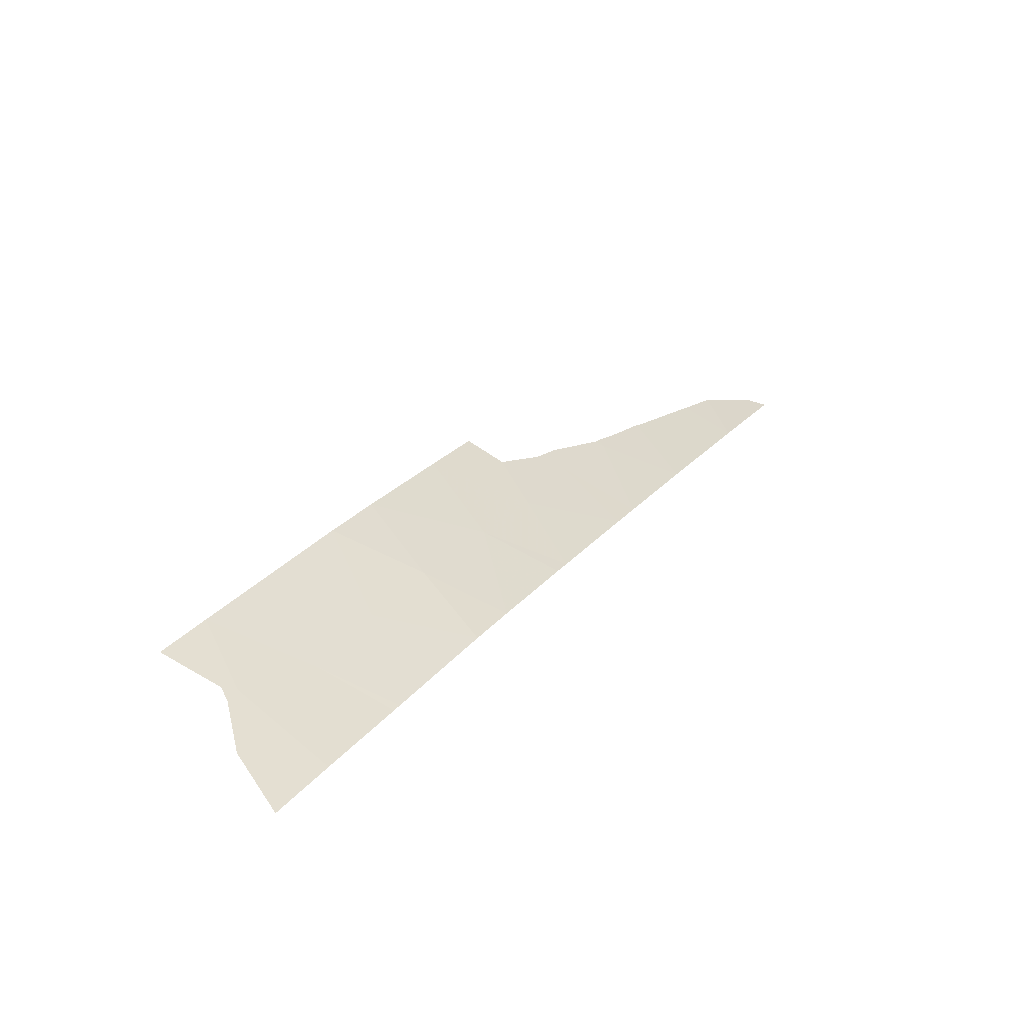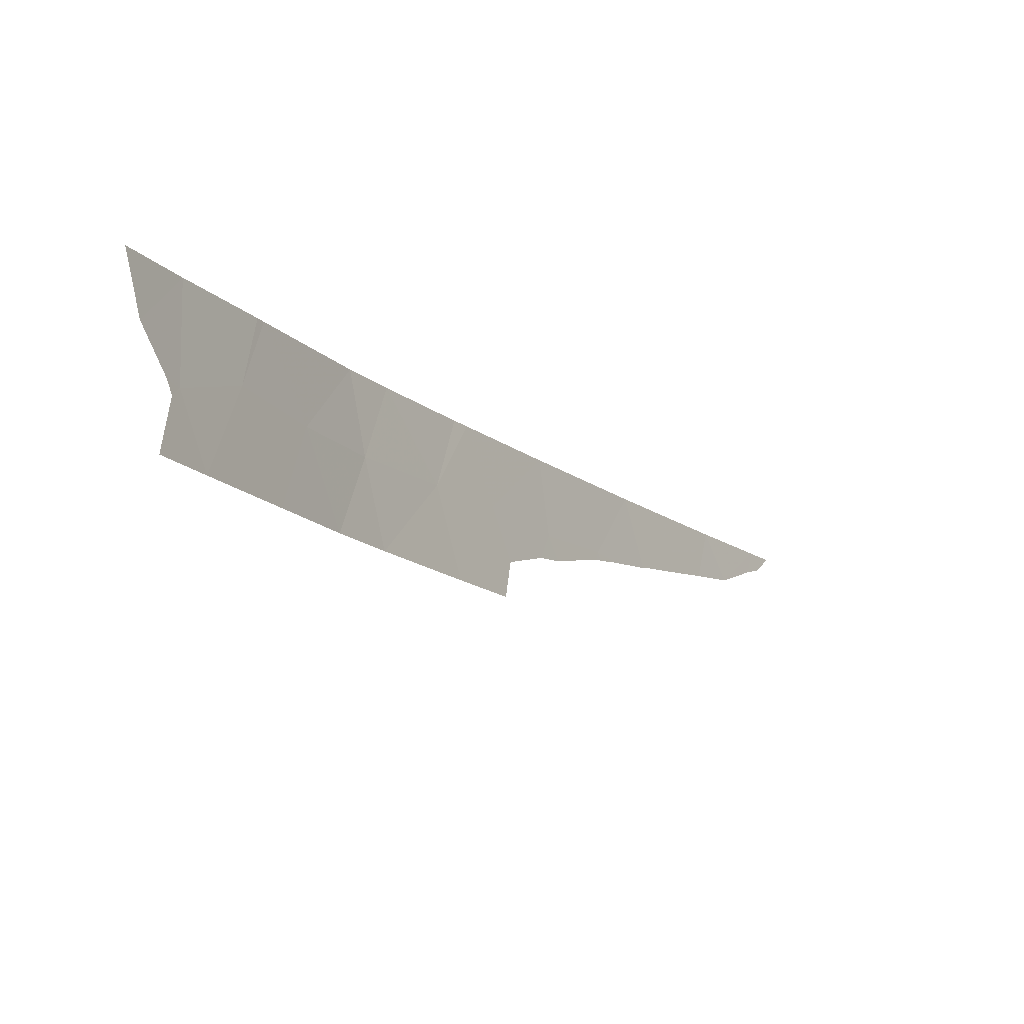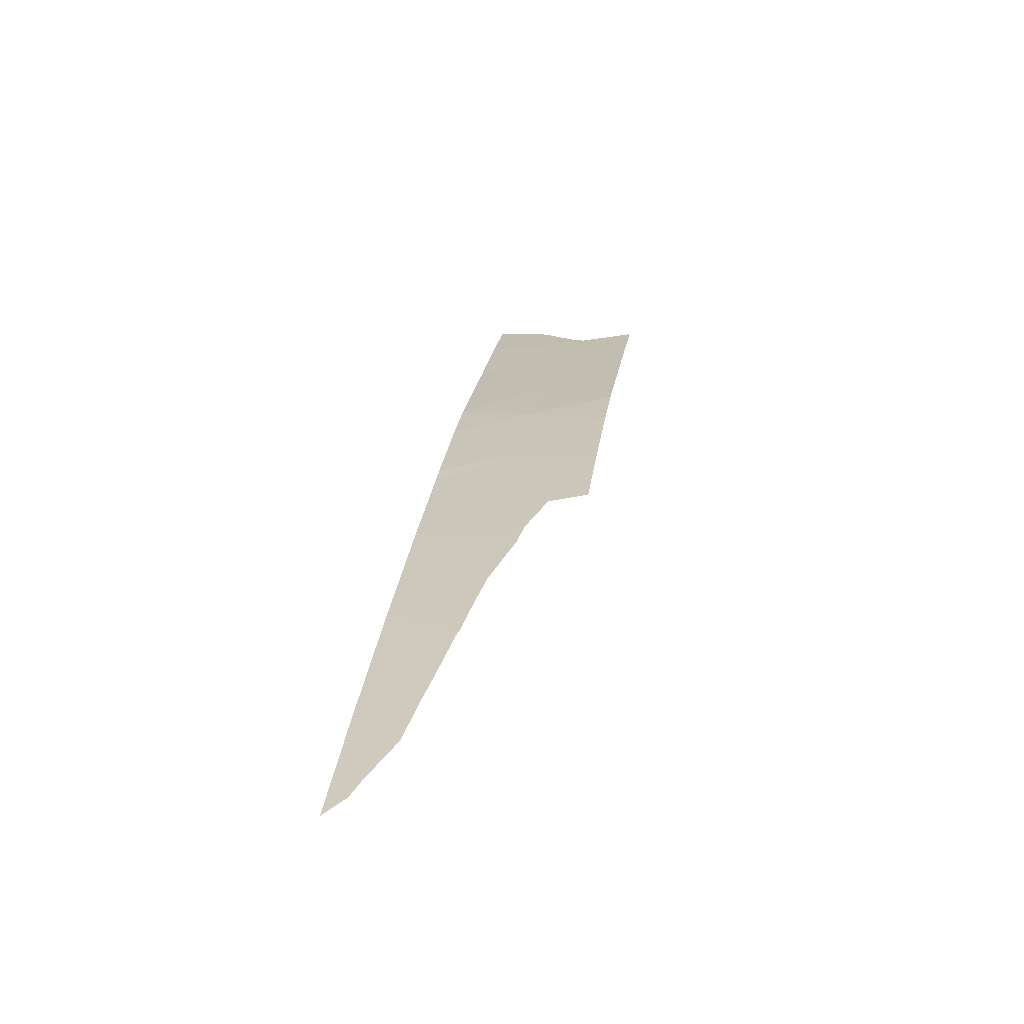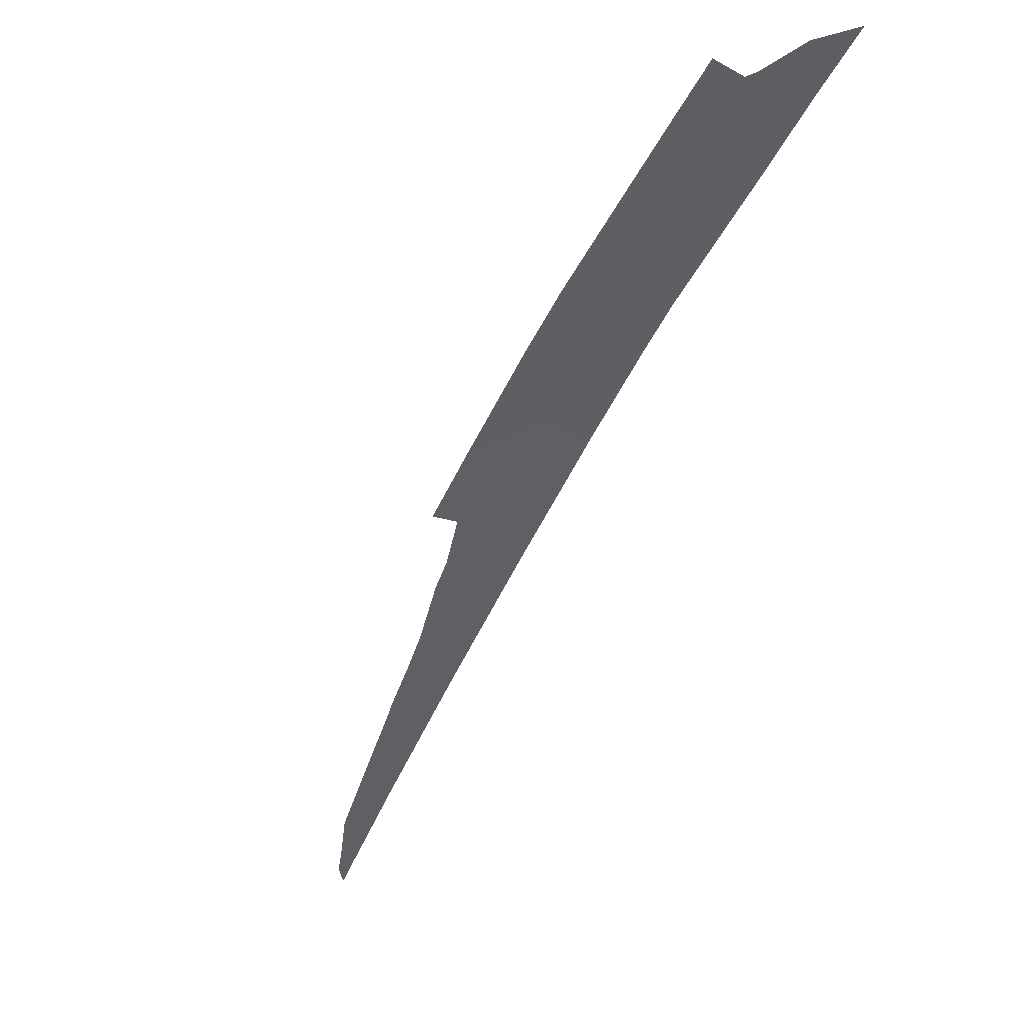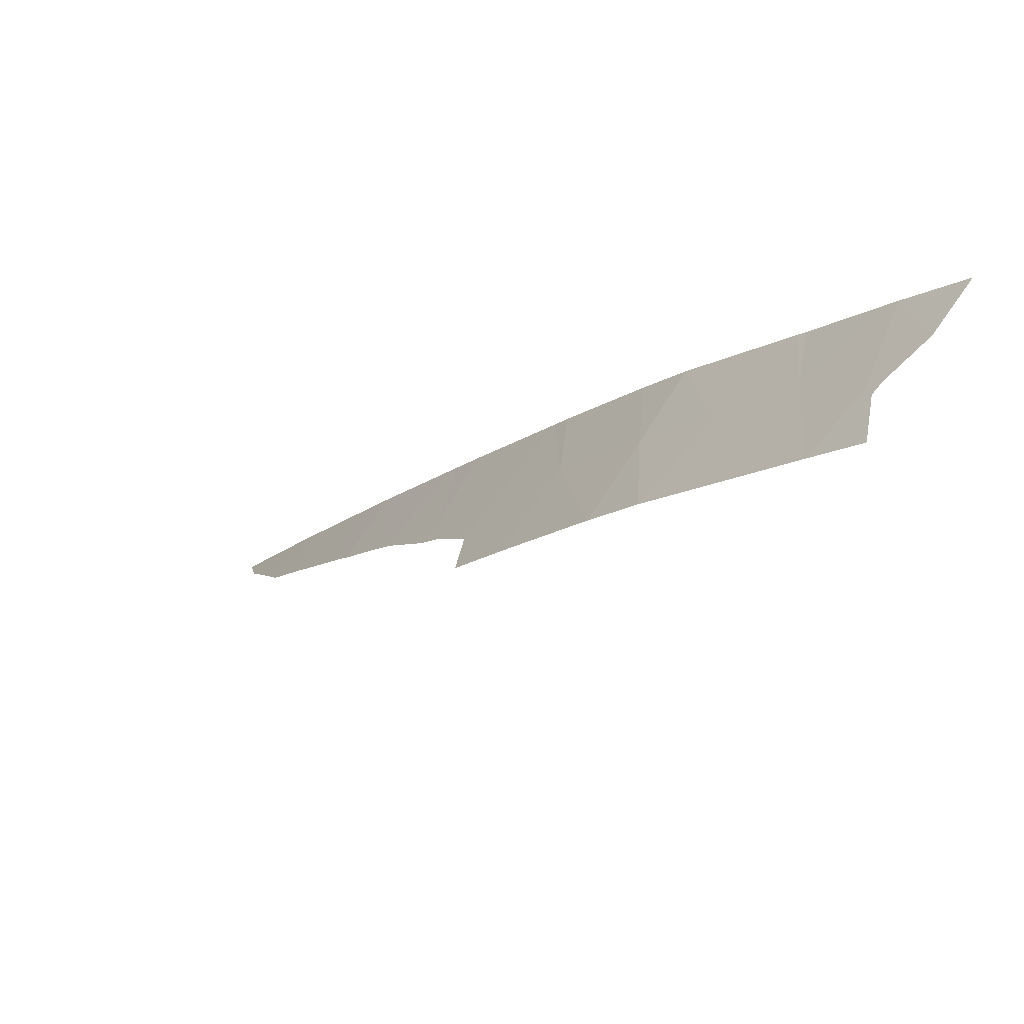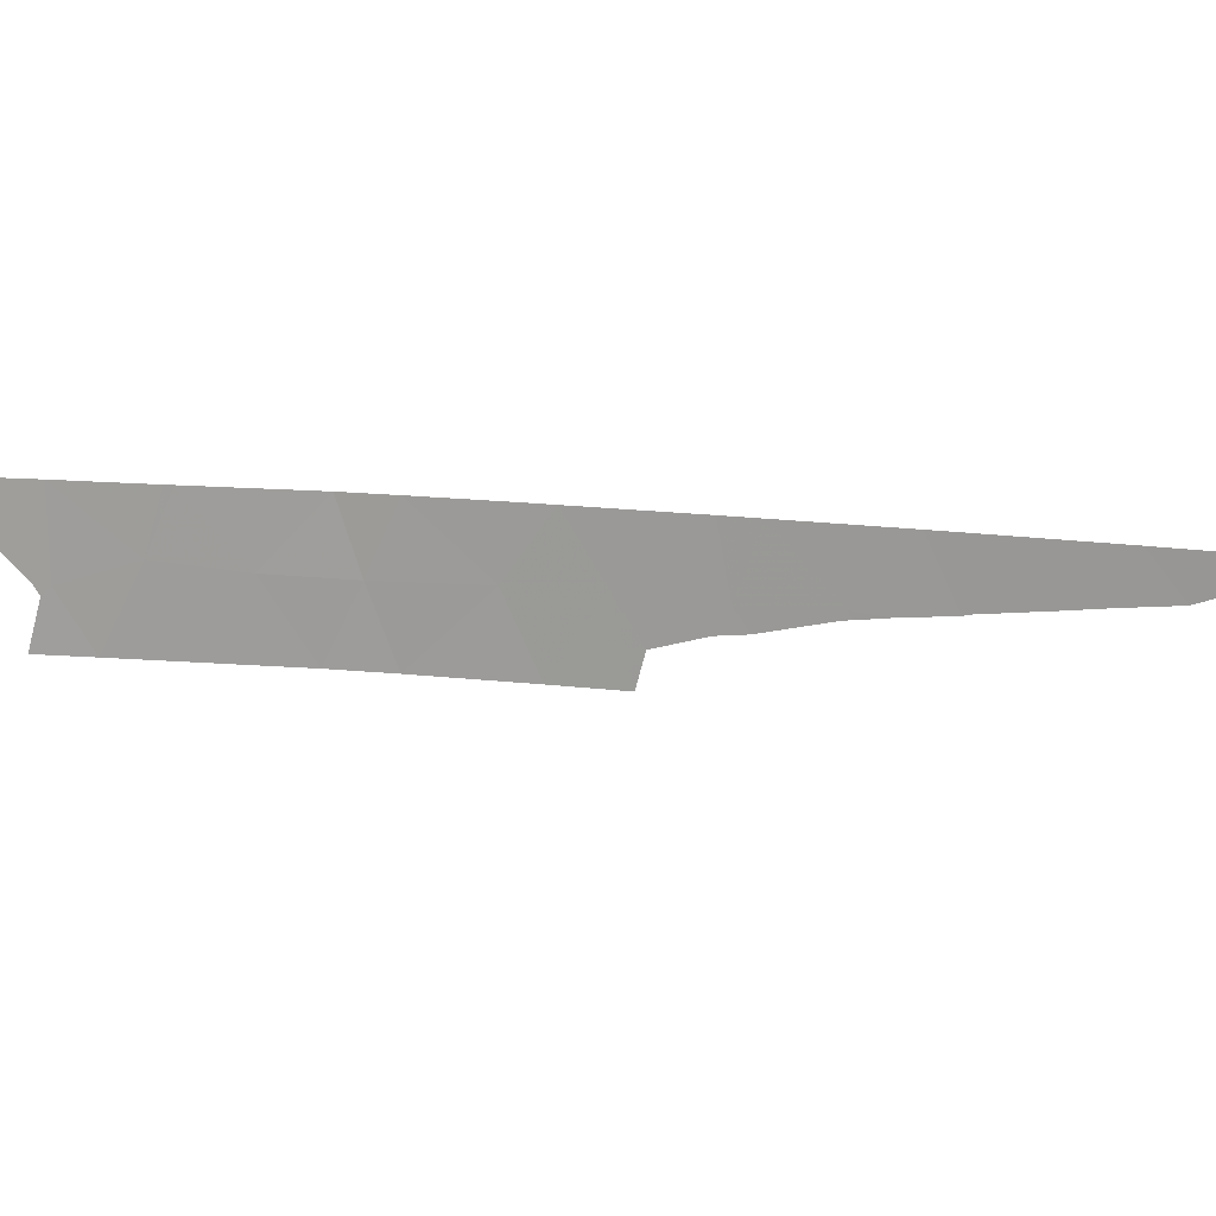
<metadata>
{"format":"obj","ext":"obj","renderer":"f3d","projection":"perspective","resolution":1024,"background":"white","views":[{"elev":77.7,"azim":-49.2,"up":"+Y"},{"elev":-16.1,"azim":-107.8,"up":"+Z"},{"elev":-27.4,"azim":100.5,"up":"+Y"},{"elev":3.5,"azim":-132.8,"up":"+Y"},{"elev":56.4,"azim":-157.8,"up":"+Y"},{"elev":18.8,"azim":-38.1,"up":"+Z"}]}
</metadata>
<code>
v 40.9 92.62 -51.81
v 40.92 92.65 -50
v 42.01 91.46 -51.27
v 41.39 92.07 -53
v 42.28 91.2 -50
v 44.95 88.34 -50
v 44.51 88.81 -51.45
v 43.98 89.35 -53
v 42.8 90.59 -53
v 48.17 84.43 -50
v 46.58 86.38 -50
v 48.65 83.82 -50
v 45.95 87.12 -51.39
v 44.87 88.35 -53
v 46.39 86.53 -53
v 46.34 86.69 -50
v 42.41 91.06 -50
v 44.22 89.18 -50
v 52.17 79.29 -50
v 53.34 77.71 -50
v 50.16 81.9 -50
v 50.8 81.08 -50
v 43.28 90.12 -51.43
v 47.1 85.71 -51.35
v 49.46 82.77 -51.38
v 48.33 84.19 -51.46
v 40.76 92.76 -51.99
v 40.66 92.86 -51.76
v 40.18 93.37 -51.05
v 40.55 92.94 -53
v 47.46 85.24 -52.29
v 47.33 85.37 -53
v 48.13 84.42 -51.97
v 48.52 83.94 -51.9
v 49.51 82.69 -51.54
v 49.41 82.83 -51.55
v 51.48 80.16 -51.11
v 51.93 79.58 -51.01
v 49.88 82.22 -51.45
v 50.64 81.26 -51.29
v 50.54 81.39 -51.33
v 53.48 77.51 -50.34
v 53.23 77.85 -50.47
v 53.75 77.15 -50
v 52.6 78.7 -50.87
v 39.9 93.68 -50
f 3 1 4
f 3 5 2
f 1 28 27
f 1 2 29
f 1 29 28
f 8 23 9
f 23 3 9
f 3 4 9
f 4 1 27
f 4 27 30
f 12 10 26
f 24 15 32
f 24 32 31
f 26 33 34
f 13 11 16
f 6 13 16
f 3 23 17
f 18 7 6
f 8 14 7
f 17 23 18
f 23 7 18
f 5 3 17
f 24 11 13
f 13 14 15
f 7 14 13
f 13 6 7
f 25 36 35
f 19 22 37
f 19 37 38
f 21 12 25
f 25 26 34
f 25 34 36
f 25 35 39
f 22 40 37
f 22 21 41
f 22 41 40
f 20 43 42
f 20 42 44
f 1 3 2
f 23 8 7
f 26 24 31
f 26 31 33
f 11 24 10
f 20 19 45
f 20 45 43
f 19 38 45
f 2 46 29
f 25 12 26
f 21 25 39
f 21 39 41
f 26 10 24
f 24 13 15

</code>
